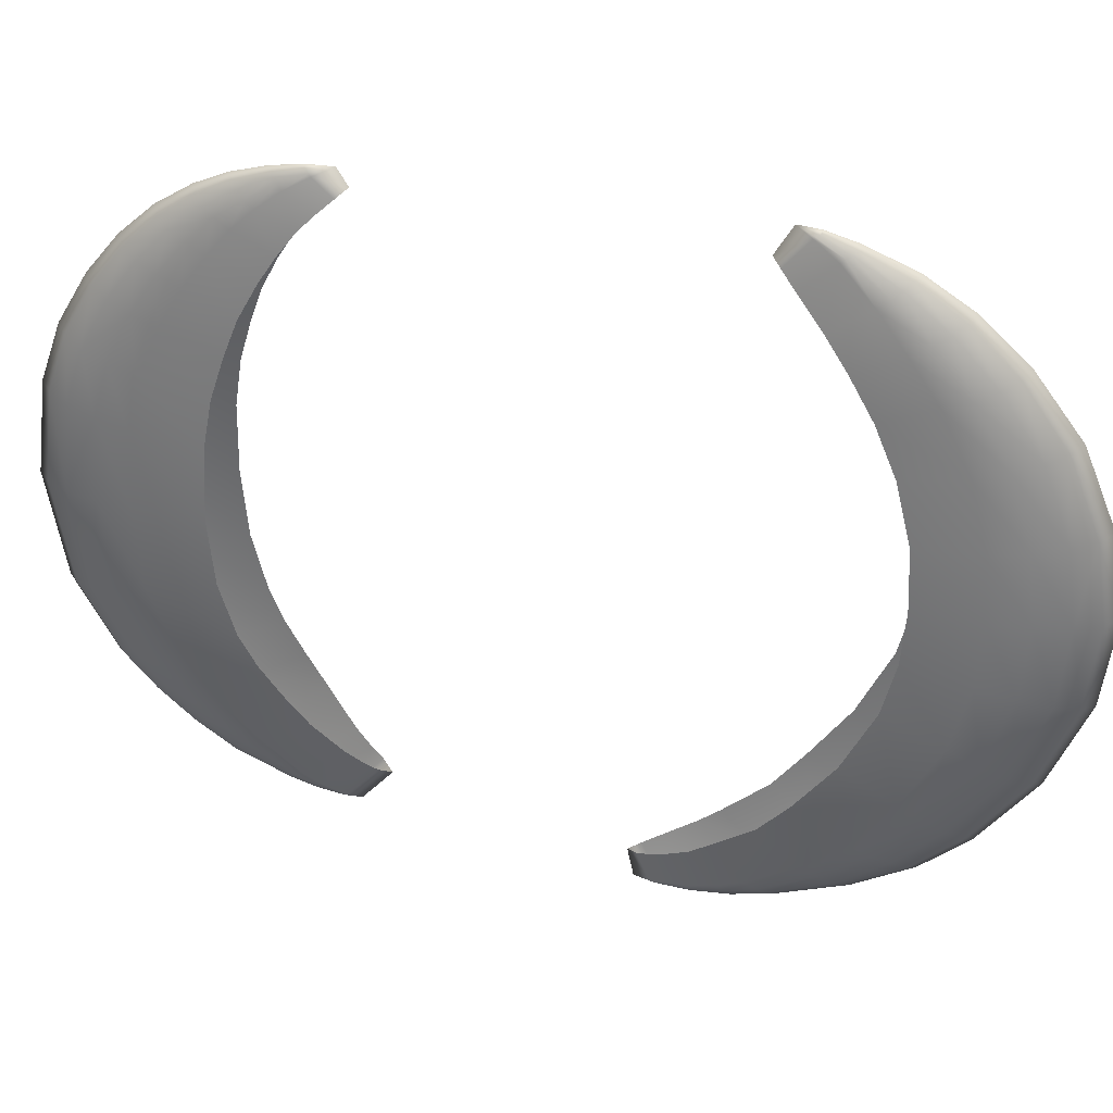
<metadata>
{"format":"obj","ext":"obj","renderer":"f3d","projection":"perspective","resolution":1024,"background":"white","views":[{"elev":33.1,"azim":104.7,"up":"+Z"}]}
</metadata>
<code>
g pm0789_00_BodyBSkin
v 0.001811 0.06596 -0.05872
v 0 0.06835 -0.06027
v 0 0.06191 -0.06763
v 0.001439 0.05917 -0.06639
v 0.002613 0.06354 -0.05705
v 0.002626 0.0547 -0.06397
v 0.003821 0.05996 -0.05389
v 0.003648 0.05136 -0.0611
v 0.005939 0.05425 -0.04714
v 0.002226 0.05373 -0.06468
v 0.003103 0.04969 -0.06231
v 0.005933 0.04458 -0.05309
v 0.006952 0.03889 -0.04679
v 0.006952 0.04932 -0.04037
v 0.004988 0.04096 -0.05524
v 0.001308 0.05859 -0.0667
v 0.0009165 0.05853 -0.06705
v 0.00229 0.04859 -0.06321
v 0.0004783 0.05831 -0.0674
v 0 0.05846 -0.06764
v 0.001734 0.05332 -0.06537
v 0.0009786 0.05289 -0.06615
v 0 0.05275 -0.0668
v 0 0.04689 -0.06516
v 0.001364 0.04765 -0.06426
v 0.003876 0.03882 -0.05707
v 0.002133 0.03698 -0.05892
v 0 0.03605 -0.06023
v 0.005783 0.03463 -0.04947
v 0.002308 0.02915 -0.05338
v 0 0.02785 -0.05476
v 0 0.02032 -0.04818
v 0.004329 0.03157 -0.05126
v 0.002553 0.022 -0.04683
v 0.004793 0.02497 -0.04472
v 0.006404 0.02879 -0.04257
v 0.002797 0.01568 -0.03932
v 0 0.01363 -0.0406
v 0.005245 0.01917 -0.03729
v 0.003105 0.007705 -0.02415
v 0 0.005017 -0.02476
v 0.006994 0.02387 -0.03476
v 0.005712 0.01204 -0.0229
v 0.007702 0.0336 -0.03977
v 0.007702 0.04509 -0.03387
v 0.008393 0.0292 -0.03198
v 0.008393 0.04182 -0.02698
v 0.003161 0.004194 -0.002289
v 0 0.001303 -0.002328
v 0.007476 0.01782 -0.02141
v 0.008856 0.02446 -0.01928
v 0.008856 0.03876 -0.01586
v 0.005862 0.009089 -0.002217
v 0.003074 0.006601 0.01712
v 0 0.003983 0.01763
v 0 0.008498 0.03009
v 0.007641 0.01569 -0.002112
v 0.008959 0.02313 -0.001991
v 0.008959 0.03755 -0.002091
v 0.007195 0.017 0.01547
v 0.008244 0.02375 0.01453
v 0.008244 0.03818 0.0127
v 0.005641 0.01103 0.01636
v 0.002907 0.01085 0.02929
v 0.007597 0.02642 0.02543
v 0.007597 0.03996 0.02265
v 0.00531 0.01486 0.02812
v 0.002655 0.01699 0.03995
v 0 0.01496 0.04096
v 0 0.02189 0.04946
v 0.006706 0.02028 0.02681
v 0.006877 0.03075 0.03531
v 0.006877 0.04269 0.03127
v 0.006094 0.02529 0.03693
v 0.004843 0.02049 0.0385
v 0.002386 0.0236 0.04834
v 0.006182 0.03557 0.04338
v 0.006182 0.0455 0.03861
v 0.004352 0.02661 0.04673
v 0.005477 0.03073 0.04513
v 0.001991 0.03049 0.05487
v 0 0.02918 0.05603
v 0.003639 0.03288 0.0532
v 0.005214 0.04026 0.04992
v 0.005214 0.04931 0.04561
v 0.004599 0.03621 0.05168
v 0.001697 0.0375 0.05965
v 0 0.03667 0.06079
v 0.004465 0.04466 0.05506
v 0.004465 0.05277 0.05095
v 0.003929 0.04156 0.05674
v 0.003104 0.03912 0.05807
v 0.001349 0.04415 0.0629
v 0 0.0434 0.06376
v 0.002506 0.04526 0.06168
v 0.001674 0.05191 0.06447
v 0.001082 0.05133 0.06518
v 0 0.0507 0.06581
v 0.003115 0.04705 0.06015
v 0.0005643 0.05733 0.06638
v 0 0.05731 0.06681
v 0 0.06278 0.06697
v 0.00362 0.0489 0.05891
v 0.003521 0.05657 0.05583
v 0.0009085 0.05793 0.06606
v 0.002098 0.05282 0.06361
v 0.002604 0.05385 0.06257
v 0.002604 0.0598 0.05896
v 0.001268 0.05806 0.06555
v 0.00139 0.05873 0.06515
v 0 0.06501 0.06341
v 0.001477 0.06274 0.06153
v -0.001811 0.06596 -0.05872
v 0 0.06191 -0.06763
v 0 0.06835 -0.06027
v -0.001439 0.05917 -0.06639
v -0.002613 0.06354 -0.05705
v -0.002626 0.0547 -0.06397
v -0.003821 0.05996 -0.05389
v -0.003648 0.05136 -0.0611
v -0.005939 0.05425 -0.04714
v -0.002226 0.05373 -0.06468
v -0.003103 0.04969 -0.06231
v -0.005933 0.04458 -0.05309
v -0.006952 0.03889 -0.04679
v -0.006952 0.04932 -0.04037
v -0.004988 0.04096 -0.05524
v -0.001308 0.05859 -0.0667
v -0.0009165 0.05853 -0.06705
v -0.00229 0.04859 -0.06321
v -0.0004783 0.05831 -0.0674
v 0 0.05846 -0.06764
v -0.001734 0.05332 -0.06537
v -0.0009786 0.05289 -0.06615
v 0 0.05275 -0.0668
v 0 0.04689 -0.06516
v -0.001364 0.04765 -0.06426
v -0.003876 0.03882 -0.05707
v -0.002133 0.03698 -0.05892
v 0 0.03605 -0.06023
v -0.005783 0.03463 -0.04947
v -0.004329 0.03157 -0.05126
v -0.002308 0.02915 -0.05338
v 0 0.02785 -0.05476
v 0 0.02032 -0.04818
v -0.002553 0.022 -0.04683
v -0.004793 0.02497 -0.04472
v -0.006404 0.02879 -0.04257
v -0.002797 0.01568 -0.03932
v 0 0.01363 -0.0406
v -0.005245 0.01917 -0.03729
v -0.003105 0.007705 -0.02415
v 0 0.005017 -0.02476
v -0.006994 0.02387 -0.03476
v -0.005712 0.01204 -0.0229
v -0.007702 0.0336 -0.03977
v -0.007702 0.04509 -0.03387
v -0.008393 0.0292 -0.03198
v -0.008393 0.04182 -0.02698
v -0.003161 0.004194 -0.002289
v 0 0.001303 -0.002328
v -0.007476 0.01782 -0.02141
v -0.008856 0.02446 -0.01928
v -0.008856 0.03876 -0.01586
v -0.005862 0.009089 -0.002217
v -0.003074 0.006601 0.01712
v 0 0.003983 0.01763
v 0 0.008498 0.03009
v -0.007641 0.01569 -0.002112
v -0.008959 0.02313 -0.001991
v -0.008959 0.03755 -0.002091
v -0.007195 0.017 0.01547
v -0.008244 0.02375 0.01453
v -0.008244 0.03818 0.0127
v -0.005641 0.01103 0.01636
v -0.002907 0.01085 0.02929
v -0.007597 0.02642 0.02543
v -0.007597 0.03996 0.02265
v -0.00531 0.01486 0.02812
v -0.002655 0.01699 0.03995
v 0 0.01496 0.04096
v 0 0.02189 0.04946
v -0.006706 0.02028 0.02681
v -0.006877 0.03075 0.03531
v -0.006877 0.04269 0.03127
v -0.006094 0.02529 0.03693
v -0.004843 0.02049 0.0385
v -0.002386 0.0236 0.04834
v -0.006182 0.03557 0.04338
v -0.006182 0.0455 0.03861
v -0.004352 0.02661 0.04673
v -0.005477 0.03073 0.04513
v -0.001991 0.03049 0.05487
v 0 0.02918 0.05603
v -0.003639 0.03288 0.0532
v -0.005214 0.04026 0.04992
v -0.005214 0.04931 0.04561
v -0.004599 0.03621 0.05168
v -0.001697 0.0375 0.05965
v 0 0.03667 0.06079
v -0.004465 0.04466 0.05506
v -0.004465 0.05277 0.05095
v -0.003929 0.04156 0.05674
v -0.003104 0.03912 0.05807
v -0.001349 0.04415 0.0629
v 0 0.0434 0.06376
v -0.002506 0.04526 0.06168
v -0.001674 0.05191 0.06447
v -0.001082 0.05133 0.06518
v 0 0.0507 0.06581
v -0.003115 0.04705 0.06015
v -0.0005643 0.05733 0.06638
v 0 0.05731 0.06681
v 0 0.06278 0.06697
v -0.00362 0.0489 0.05891
v -0.003521 0.05657 0.05583
v -0.0009085 0.05793 0.06606
v -0.002098 0.05282 0.06361
v -0.002604 0.05385 0.06257
v -0.002604 0.0598 0.05896
v -0.001268 0.05806 0.06555
v -0.00139 0.05873 0.06515
v 0 0.06501 0.06341
v -0.001477 0.06274 0.06153
v 0 0.1152 -0.06955
v 0 0.1165 -0.07569
v -0.001685 0.1202 -0.07507
v -0.001746 0.1176 -0.06885
v -0.003623 0.1229 -0.06647
v -0.0009762 0.1209 -0.07597
v -0.0005969 0.1212 -0.07626
v 0 0.1207 -0.07647
v 0 0.1284 -0.07683
v -0.003414 0.1274 -0.07319
v -0.001448 0.1208 -0.07551
v -0.002226 0.1281 -0.07529
v -0.001223 0.1282 -0.0761
v -0.001557 0.1359 -0.07515
v 0 0.1361 -0.07618
v -0.004563 0.1333 -0.07097
v -0.004897 0.128 -0.06378
v -0.003019 0.1279 -0.07439
v -0.001788 0.1438 -0.07319
v 0 0.1446 -0.07434
v -0.002928 0.1353 -0.0739
v -0.005488 0.139 -0.06831
v -0.005488 0.1322 -0.06081
v -0.006974 0.141 -0.05409
v -0.003997 0.1345 -0.07251
v -0.006974 0.1498 -0.06113
v -0.00818 0.1473 -0.0467
v -0.003397 0.1427 -0.07183
v -0.004709 0.1411 -0.07031
v -0.002148 0.157 -0.06799
v 0 0.1583 -0.06933
v -0.00818 0.158 -0.0533
v -0.009005 0.1555 -0.03554
v -0.005631 0.1528 -0.06397
v -0.004086 0.1553 -0.06639
v -0.002546 0.1688 -0.06091
v 0 0.1704 -0.06244
v -0.009005 0.1666 -0.0419
v -0.009509 0.1622 -0.02179
v -0.006636 0.1626 -0.05638
v -0.009509 0.1743 -0.02748
v -0.009605 0.1649 -0.01072
v -0.004841 0.166 -0.05854
v -0.007213 0.1712 -0.0457
v -0.00271 0.1784 -0.052
v 0 0.1802 -0.05368
v -0.005191 0.1753 -0.0492
v -0.009605 0.1779 -0.0137
v -0.009582 0.1657 0.0004264
v -0.00759 0.1803 -0.03142
v -0.002835 0.1891 -0.03722
v 0 0.1913 -0.03864
v -0.005442 0.1853 -0.03474
v -0.009582 0.1791 0
v -0.008953 0.165 0.01269
v -0.007708 0.1855 -0.01597
v -0.002906 0.1962 -0.01922
v 0 0.1988 -0.01999
v -0.005559 0.1917 -0.01787
v -0.008953 0.1777 0.01362
v -0.008097 0.1617 0.025
v -0.00771 0.1868 -0.0005082
v -0.002919 0.1983 -0.001223
v 0 0.201 -0.001371
v -0.005576 0.1935 -0.000941
v -0.002904 0.1957 0.01524
v 0 0.1983 0.01554
v -0.008097 0.174 0.0273
v -0.007054 0.1572 0.03484
v -0.00763 0.185 0.01426
v -0.002738 0.1893 0.03126
v 0 0.1914 0.03196
v -0.005537 0.1913 0.01478
v -0.007054 0.1679 0.03919
v -0.006424 0.1523 0.04304
v -0.007095 0.1803 0.02888
v -0.002542 0.1801 0.04379
v 0 0.1817 0.04471
v -0.005196 0.1855 0.03018
v -0.006387 0.1728 0.04085
v -0.006424 0.1621 0.04731
v -0.00217 0.1705 0.05283
v 0 0.1716 0.05385
v -0.004774 0.1771 0.04241
v -0.004741 0.1559 0.05479
v -0.004741 0.1476 0.04911
v -0.001711 0.1613 0.05896
v 0 0.1622 0.05981
v -0.004032 0.1684 0.05131
v -0.005339 0.1656 0.04954
v -0.001186 0.1514 0.06334
v 0 0.1517 0.06392
v -0.00309 0.1599 0.05774
v -0.00051 0.1456 0.06517
v 0 0.1457 0.06554
v -0.004 0.158 0.05632
v -0.002035 0.1508 0.06263
v -0.0007902 0.1453 0.06483
v 0 0.1412 0.06592
v -0.002639 0.1502 0.06192
v -0.001121 0.145 0.0644
v -0.001217 0.1444 0.06425
v 0 0.1376 0.05986
v -0.001255 0.1394 0.05827
v -0.003158 0.1424 0.05527
v -0.003005 0.1492 0.06135
v 0 0.1152 -0.06955
v 0.001746 0.1176 -0.06885
v 0.001685 0.1202 -0.07507
v 0 0.1165 -0.07569
v 0.003623 0.1229 -0.06647
v 0.0009762 0.1209 -0.07597
v 0.0005969 0.1212 -0.07626
v 0 0.1207 -0.07647
v 0 0.1284 -0.07683
v 0.003414 0.1274 -0.07319
v 0.001448 0.1208 -0.07551
v 0.002226 0.1281 -0.07529
v 0.001223 0.1282 -0.0761
v 0.001557 0.1359 -0.07515
v 0 0.1361 -0.07618
v 0.004563 0.1333 -0.07097
v 0.004897 0.128 -0.06378
v 0.003019 0.1279 -0.07439
v 0.001788 0.1438 -0.07319
v 0 0.1446 -0.07434
v 0.002928 0.1353 -0.0739
v 0.005488 0.139 -0.06831
v 0.005488 0.1322 -0.06081
v 0.006974 0.141 -0.05409
v 0.003997 0.1345 -0.07251
v 0.006974 0.1498 -0.06113
v 0.00818 0.1473 -0.0467
v 0.003397 0.1427 -0.07183
v 0.004709 0.1411 -0.07031
v 0.002148 0.157 -0.06799
v 0 0.1583 -0.06933
v 0.00818 0.158 -0.0533
v 0.009005 0.1555 -0.03554
v 0.005631 0.1528 -0.06397
v 0.004086 0.1553 -0.06639
v 0.002546 0.1688 -0.06091
v 0 0.1704 -0.06244
v 0.009005 0.1666 -0.0419
v 0.009509 0.1622 -0.02179
v 0.006636 0.1626 -0.05638
v 0.009509 0.1743 -0.02748
v 0.009605 0.1649 -0.01072
v 0.004841 0.166 -0.05854
v 0.007213 0.1712 -0.0457
v 0.00271 0.1784 -0.052
v 0 0.1802 -0.05368
v 0.005191 0.1753 -0.0492
v 0.009605 0.1779 -0.0137
v 0.009582 0.1657 0.0004264
v 0.00759 0.1803 -0.03142
v 0.002835 0.1891 -0.03722
v 0 0.1913 -0.03864
v 0.005442 0.1853 -0.03474
v 0.009582 0.1791 0
v 0.008953 0.165 0.01269
v 0.007708 0.1855 -0.01597
v 0.002906 0.1962 -0.01922
v 0 0.1988 -0.01999
v 0.005559 0.1917 -0.01787
v 0.008953 0.1777 0.01362
v 0.008097 0.1617 0.025
v 0.00771 0.1868 -0.0005082
v 0.002919 0.1983 -0.001223
v 0 0.201 -0.001371
v 0.005576 0.1935 -0.000941
v 0.002904 0.1957 0.01524
v 0 0.1983 0.01554
v 0.008097 0.174 0.0273
v 0.007054 0.1572 0.03484
v 0.00763 0.185 0.01426
v 0.005537 0.1913 0.01478
v 0.002738 0.1893 0.03126
v 0 0.1914 0.03196
v 0.007054 0.1679 0.03919
v 0.006424 0.1523 0.04304
v 0.007095 0.1803 0.02888
v 0.002542 0.1801 0.04379
v 0 0.1817 0.04471
v 0.005196 0.1855 0.03018
v 0.006387 0.1728 0.04085
v 0.006424 0.1621 0.04731
v 0.00217 0.1705 0.05283
v 0 0.1716 0.05385
v 0.004774 0.1771 0.04241
v 0.004741 0.1559 0.05479
v 0.004741 0.1476 0.04911
v 0.001711 0.1613 0.05896
v 0 0.1622 0.05981
v 0.004032 0.1684 0.05131
v 0.005339 0.1656 0.04954
v 0.001186 0.1514 0.06334
v 0 0.1517 0.06392
v 0.00309 0.1599 0.05774
v 0.00051 0.1456 0.06517
v 0 0.1457 0.06554
v 0.004 0.158 0.05632
v 0.002035 0.1508 0.06263
v 0.0007902 0.1453 0.06483
v 0 0.1412 0.06592
v 0.002639 0.1502 0.06192
v 0.001121 0.145 0.0644
v 0.001217 0.1444 0.06425
v 0 0.1376 0.05986
v 0.001255 0.1394 0.05827
v 0.003158 0.1424 0.05527
v 0.003005 0.1492 0.06135
g pm0789_00_BodyBSkin_0
f 3 2 1
f 4 3 1
f 4 1 5
f 6 4 5
f 6 5 7
f 8 6 7
f 7 9 8
f 6 10 4
f 8 11 6
f 11 10 6
f 9 12 8
f 8 12 11
f 13 12 9
f 14 13 9
f 12 15 11
f 15 12 13
f 3 4 16
f 10 16 4
f 17 3 16
f 17 16 10
f 10 11 18
f 11 15 18
f 3 17 19
f 20 3 19
f 21 17 10
f 19 17 21
f 21 10 18
f 20 19 22
f 22 19 21
f 22 21 18
f 23 20 22
f 23 22 24
f 25 22 18
f 22 25 24
f 15 26 18
f 18 26 25
f 25 27 24
f 26 27 25
f 27 28 24
f 26 15 29
f 29 15 13
f 28 27 30
f 31 28 30
f 32 31 30
f 27 26 33
f 30 27 33
f 33 26 29
f 34 32 30
f 34 30 33
f 35 33 29
f 35 34 33
f 36 29 13
f 36 35 29
f 34 37 32
f 37 38 32
f 35 39 34
f 39 37 34
f 37 40 38
f 40 41 38
f 42 39 35
f 36 42 35
f 39 43 37
f 43 40 37
f 39 42 43
f 44 36 13
f 44 13 14
f 45 44 14
f 44 46 36
f 46 44 45
f 46 42 36
f 47 46 45
f 40 48 41
f 48 49 41
f 42 46 50
f 42 50 43
f 46 47 51
f 46 51 50
f 47 52 51
f 53 48 40
f 43 53 40
f 49 48 54
f 48 53 54
f 55 49 54
f 55 54 56
f 43 50 57
f 50 51 57
f 53 43 57
f 51 52 58
f 51 58 57
f 52 59 58
f 53 57 60
f 57 58 60
f 58 59 61
f 58 61 60
f 59 62 61
f 53 63 54
f 63 53 60
f 54 64 56
f 54 63 64
f 61 62 65
f 62 66 65
f 63 60 67
f 63 67 64
f 56 64 68
f 64 67 68
f 69 56 68
f 69 68 70
f 60 61 71
f 61 65 71
f 60 71 67
f 65 66 72
f 66 73 72
f 71 65 74
f 67 71 74
f 65 72 74
f 67 75 68
f 75 67 74
f 68 76 70
f 68 75 76
f 72 73 77
f 73 78 77
f 75 74 79
f 75 79 76
f 74 72 80
f 74 80 79
f 72 77 80
f 76 81 70
f 81 82 70
f 79 83 76
f 79 80 83
f 83 81 76
f 77 78 84
f 78 85 84
f 80 77 86
f 80 86 83
f 77 84 86
f 81 87 82
f 87 88 82
f 89 84 85
f 90 89 85
f 91 86 84
f 83 86 91
f 89 91 84
f 83 92 81
f 92 87 81
f 92 83 91
f 88 87 93
f 94 88 93
f 87 92 95
f 95 92 91
f 93 87 95
f 93 95 96
f 94 93 97
f 97 93 96
f 98 94 97
f 99 95 91
f 99 91 89
f 96 95 99
f 97 100 98
f 100 97 96
f 100 101 98
f 101 100 102
f 103 99 89
f 103 89 90
f 104 103 90
f 100 105 102
f 105 100 96
f 106 96 99
f 106 99 103
f 107 103 104
f 107 106 103
f 108 107 104
f 106 109 96
f 109 105 96
f 109 106 107
f 102 105 110
f 105 109 110
f 110 109 107
f 110 107 108
f 102 110 111
f 112 110 108
f 110 112 111
f 115 114 113
f 114 116 113
f 113 116 117
f 116 118 117
f 117 118 119
f 118 120 119
f 121 119 120
f 122 118 116
f 123 120 118
f 122 123 118
f 124 121 120
f 124 120 123
f 124 125 121
f 125 126 121
f 127 124 123
f 124 127 125
f 116 114 128
f 128 122 116
f 114 129 128
f 128 129 122
f 123 122 130
f 127 123 130
f 129 114 131
f 114 132 131
f 129 133 122
f 129 131 133
f 122 133 130
f 131 132 134
f 131 134 133
f 133 134 130
f 132 135 134
f 134 135 136
f 134 137 130
f 137 134 136
f 138 127 130
f 138 130 137
f 139 137 136
f 139 138 137
f 140 139 136
f 127 138 141
f 127 141 125
f 138 139 142
f 138 142 141
f 139 140 143
f 139 143 142
f 140 144 143
f 144 145 143
f 143 146 142
f 145 146 143
f 142 147 141
f 146 147 142
f 141 148 125
f 147 148 141
f 149 146 145
f 150 149 145
f 151 147 146
f 149 151 146
f 152 149 150
f 153 152 150
f 151 154 147
f 154 148 147
f 155 151 149
f 152 155 149
f 154 151 155
f 148 156 125
f 125 156 126
f 156 157 126
f 158 156 148
f 156 158 157
f 154 158 148
f 158 159 157
f 160 152 153
f 161 160 153
f 158 154 162
f 162 154 155
f 159 158 163
f 163 158 162
f 164 159 163
f 165 155 152
f 160 165 152
f 160 161 166
f 165 160 166
f 161 167 166
f 166 167 168
f 162 155 169
f 163 162 169
f 155 165 169
f 164 163 170
f 170 163 169
f 171 164 170
f 169 165 172
f 170 169 172
f 171 170 173
f 173 170 172
f 174 171 173
f 175 165 166
f 165 175 172
f 176 166 168
f 175 166 176
f 174 173 177
f 178 174 177
f 172 175 179
f 179 175 176
f 176 168 180
f 179 176 180
f 168 181 180
f 180 181 182
f 173 172 183
f 177 173 183
f 183 172 179
f 178 177 184
f 185 178 184
f 177 183 186
f 183 179 186
f 184 177 186
f 187 179 180
f 179 187 186
f 188 180 182
f 187 180 188
f 185 184 189
f 190 185 189
f 186 187 191
f 191 187 188
f 184 186 192
f 192 186 191
f 189 184 192
f 193 188 182
f 194 193 182
f 195 191 188
f 192 191 195
f 193 195 188
f 190 189 196
f 197 190 196
f 189 192 198
f 198 192 195
f 196 189 198
f 199 193 194
f 200 199 194
f 196 201 197
f 201 202 197
f 198 203 196
f 198 195 203
f 203 201 196
f 204 195 193
f 199 204 193
f 195 204 203
f 199 200 205
f 200 206 205
f 204 199 207
f 204 207 203
f 199 205 207
f 207 205 208
f 205 206 209
f 205 209 208
f 206 210 209
f 207 211 203
f 203 211 201
f 207 208 211
f 212 209 210
f 209 212 208
f 213 212 210
f 212 213 214
f 211 215 201
f 201 215 202
f 215 216 202
f 217 212 214
f 212 217 208
f 208 218 211
f 211 218 215
f 215 219 216
f 218 219 215
f 219 220 216
f 221 218 208
f 217 221 208
f 218 221 219
f 217 214 222
f 221 217 222
f 221 222 219
f 219 222 220
f 222 214 223
f 222 224 220
f 224 222 223
f 227 226 225
f 228 227 225
f 227 228 229
f 230 226 227
f 230 231 226
f 231 232 226
f 233 232 231
f 234 227 229
f 235 230 227
f 235 227 234
f 231 230 236
f 230 235 236
f 237 233 231
f 237 231 236
f 237 238 233
f 237 236 238
f 238 239 233
f 240 234 229
f 241 240 229
f 242 235 234
f 235 242 236
f 242 234 240
f 238 243 239
f 243 244 239
f 236 245 238
f 245 236 242
f 238 245 243
f 246 240 241
f 247 246 241
f 246 247 248
f 249 242 240
f 249 245 242
f 249 240 246
f 250 246 248
f 248 251 250
f 252 245 249
f 245 252 243
f 253 249 246
f 253 246 250
f 253 252 249
f 243 254 244
f 254 255 244
f 251 256 250
f 256 251 257
f 258 253 250
f 253 258 252
f 250 256 258
f 252 259 243
f 259 254 243
f 258 259 252
f 254 260 255
f 254 259 260
f 260 261 255
f 262 256 257
f 257 263 262
f 256 264 258
f 259 258 264
f 264 256 262
f 263 265 262
f 263 266 265
f 267 259 264
f 259 267 260
f 268 264 262
f 267 264 268
f 262 265 268
f 260 269 261
f 269 270 261
f 260 267 271
f 271 267 268
f 269 260 271
f 266 272 265
f 266 273 272
f 265 274 268
f 268 274 271
f 265 272 274
f 269 275 270
f 275 276 270
f 271 277 269
f 274 277 271
f 277 275 269
f 273 278 272
f 273 279 278
f 272 280 274
f 274 280 277
f 272 278 280
f 275 281 276
f 281 282 276
f 277 283 275
f 280 283 277
f 283 281 275
f 279 284 278
f 279 285 284
f 278 286 280
f 280 286 283
f 278 284 286
f 281 287 282
f 287 288 282
f 283 289 281
f 286 289 283
f 289 287 281
f 287 290 288
f 287 289 290
f 290 291 288
f 285 292 284
f 285 293 292
f 284 294 286
f 286 294 289
f 284 292 294
f 290 295 291
f 295 296 291
f 289 297 290
f 294 297 289
f 290 297 295
f 293 298 292
f 298 293 299
f 292 300 294
f 294 300 297
f 292 298 300
f 295 301 296
f 301 302 296
f 297 303 295
f 300 303 297
f 295 303 301
f 298 304 300
f 300 304 303
f 305 298 299
f 304 298 305
f 301 306 302
f 306 307 302
f 303 308 301
f 304 308 303
f 306 301 308
f 309 305 299
f 310 309 299
f 306 311 307
f 311 312 307
f 313 306 308
f 313 308 304
f 311 306 313
f 314 304 305
f 314 313 304
f 314 305 309
f 311 315 312
f 315 316 312
f 317 311 313
f 317 313 314
f 311 317 315
f 315 318 316
f 318 319 316
f 320 317 314
f 320 314 309
f 317 321 315
f 318 315 321
f 317 320 321
f 318 322 319
f 322 318 321
f 322 323 319
f 320 309 324
f 320 324 321
f 325 322 321
f 323 322 325
f 324 325 321
f 326 323 325
f 325 324 326
f 327 323 326
f 328 327 326
f 328 326 329
f 309 330 324
f 324 330 326
f 326 330 329
f 309 310 330
f 310 329 330
f 333 332 331
f 334 333 331
f 332 333 335
f 334 336 333
f 337 336 334
f 338 337 334
f 338 339 337
f 333 340 335
f 336 341 333
f 333 341 340
f 336 337 342
f 341 336 342
f 339 343 337
f 337 343 342
f 344 343 339
f 342 343 344
f 345 344 339
f 340 346 335
f 346 347 335
f 341 348 340
f 348 341 342
f 340 348 346
f 349 344 345
f 350 349 345
f 351 342 344
f 342 351 348
f 351 344 349
f 346 352 347
f 352 353 347
f 353 352 354
f 348 355 346
f 351 355 348
f 346 355 352
f 352 356 354
f 357 354 356
f 351 358 355
f 358 351 349
f 355 359 352
f 352 359 356
f 358 359 355
f 360 349 350
f 361 360 350
f 362 357 356
f 357 362 363
f 359 364 356
f 364 359 358
f 362 356 364
f 365 358 349
f 360 365 349
f 365 364 358
f 366 360 361
f 365 360 366
f 367 366 361
f 362 368 363
f 369 363 368
f 370 362 364
f 364 365 370
f 362 370 368
f 371 369 368
f 372 369 371
f 365 373 370
f 373 365 366
f 370 374 368
f 370 373 374
f 371 368 374
f 375 366 367
f 376 375 367
f 373 366 377
f 373 377 374
f 366 375 377
f 378 372 371
f 379 372 378
f 380 371 374
f 380 374 377
f 378 371 380
f 381 375 376
f 382 381 376
f 383 377 375
f 383 380 377
f 381 383 375
f 384 379 378
f 385 379 384
f 386 378 380
f 386 380 383
f 384 378 386
f 387 381 382
f 388 387 382
f 389 383 381
f 389 386 383
f 387 389 381
f 390 385 384
f 391 385 390
f 392 384 386
f 392 386 389
f 390 384 392
f 393 387 388
f 394 393 388
f 395 389 387
f 395 392 389
f 393 395 387
f 396 393 394
f 395 393 396
f 397 396 394
f 398 391 390
f 399 391 398
f 400 390 392
f 400 392 395
f 398 390 400
f 401 395 396
f 401 400 395
f 402 396 397
f 401 396 402
f 403 402 397
f 404 399 398
f 399 404 405
f 406 398 400
f 406 400 401
f 404 398 406
f 407 402 403
f 408 407 403
f 409 401 402
f 409 406 401
f 409 402 407
f 410 404 406
f 410 406 409
f 404 411 405
f 404 410 411
f 412 407 408
f 413 412 408
f 414 409 407
f 414 410 409
f 407 412 414
f 411 415 405
f 415 416 405
f 417 412 413
f 418 417 413
f 412 419 414
f 414 419 410
f 412 417 419
f 410 420 411
f 419 420 410
f 411 420 415
f 421 417 418
f 422 421 418
f 417 423 419
f 419 423 420
f 423 417 421
f 424 421 422
f 425 424 422
f 423 426 420
f 420 426 415
f 427 423 421
f 421 424 427
f 426 423 427
f 428 424 425
f 424 428 427
f 429 428 425
f 415 426 430
f 430 426 427
f 428 431 427
f 428 429 431
f 431 430 427
f 429 432 431
f 430 431 432
f 429 433 432
f 433 434 432
f 432 434 435
f 436 415 430
f 436 430 432
f 436 432 435
f 416 415 436
f 435 416 436

</code>
